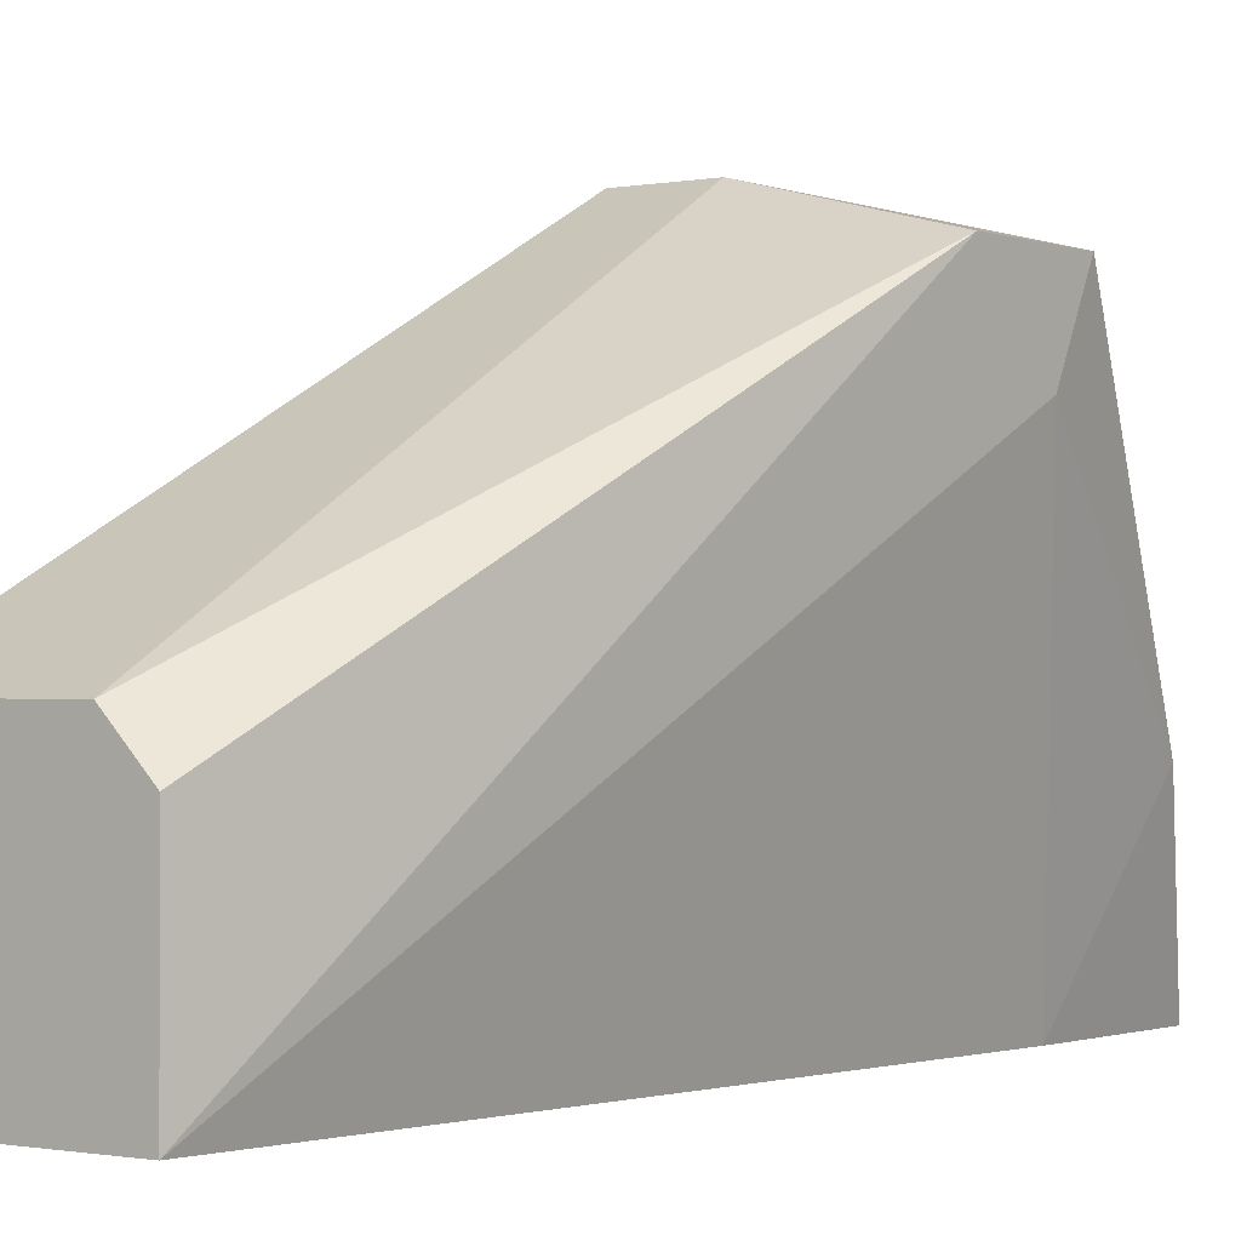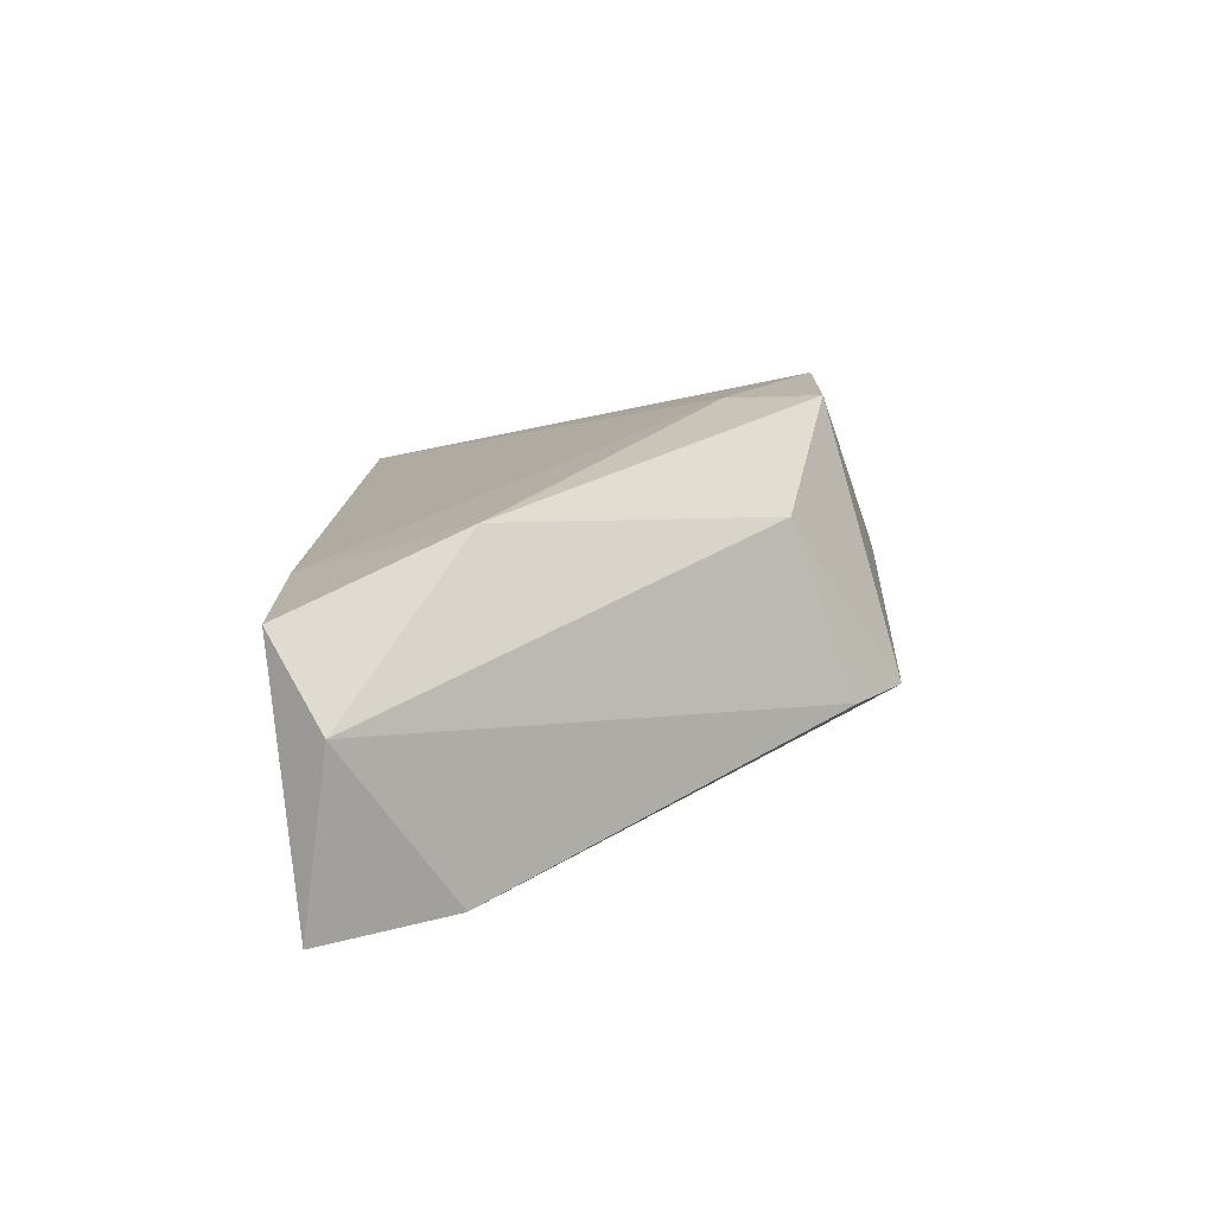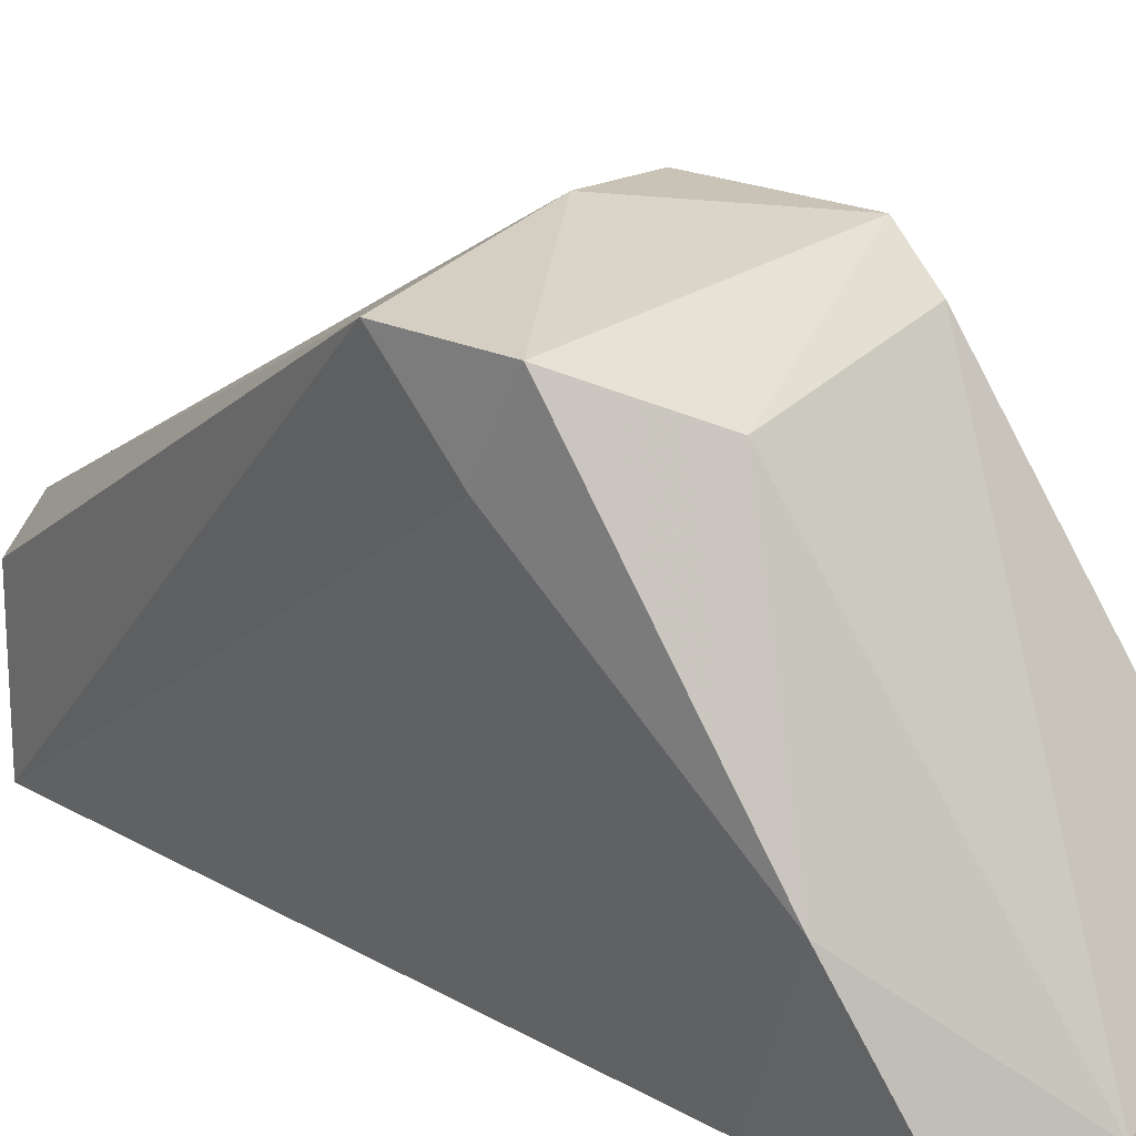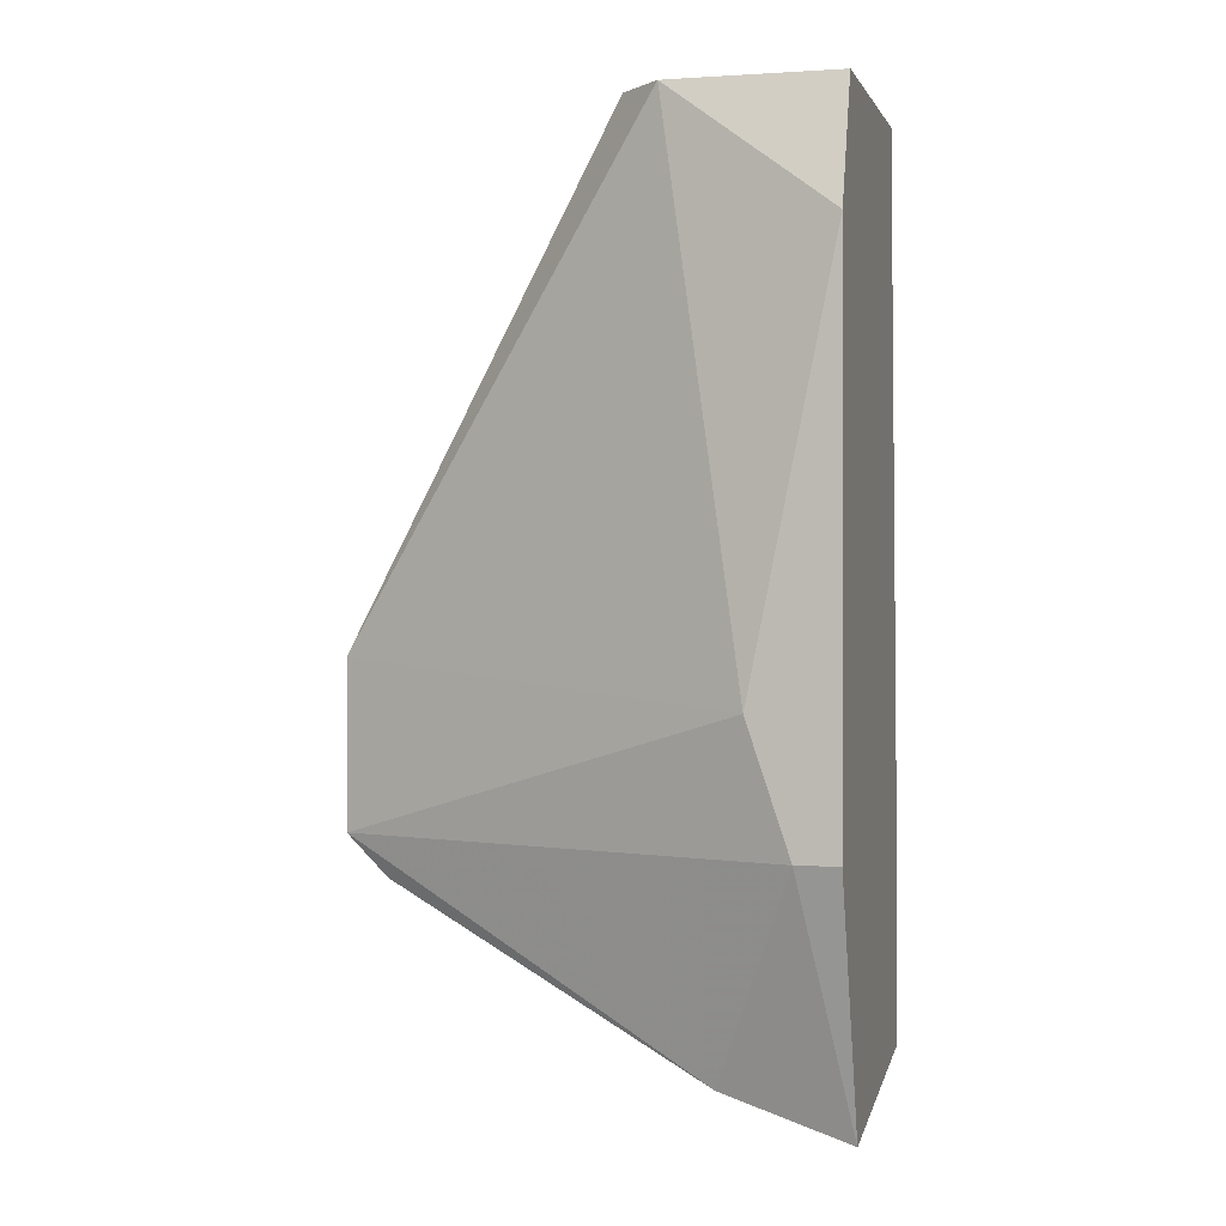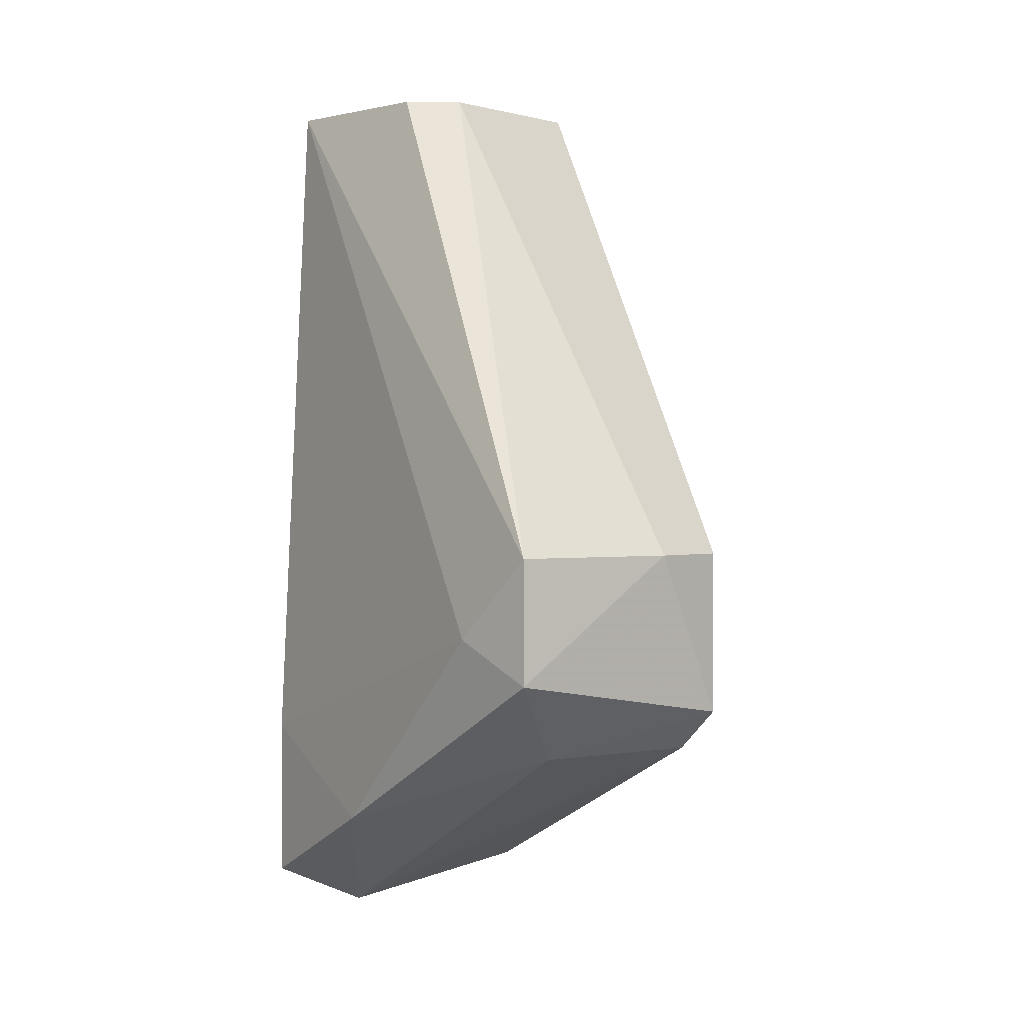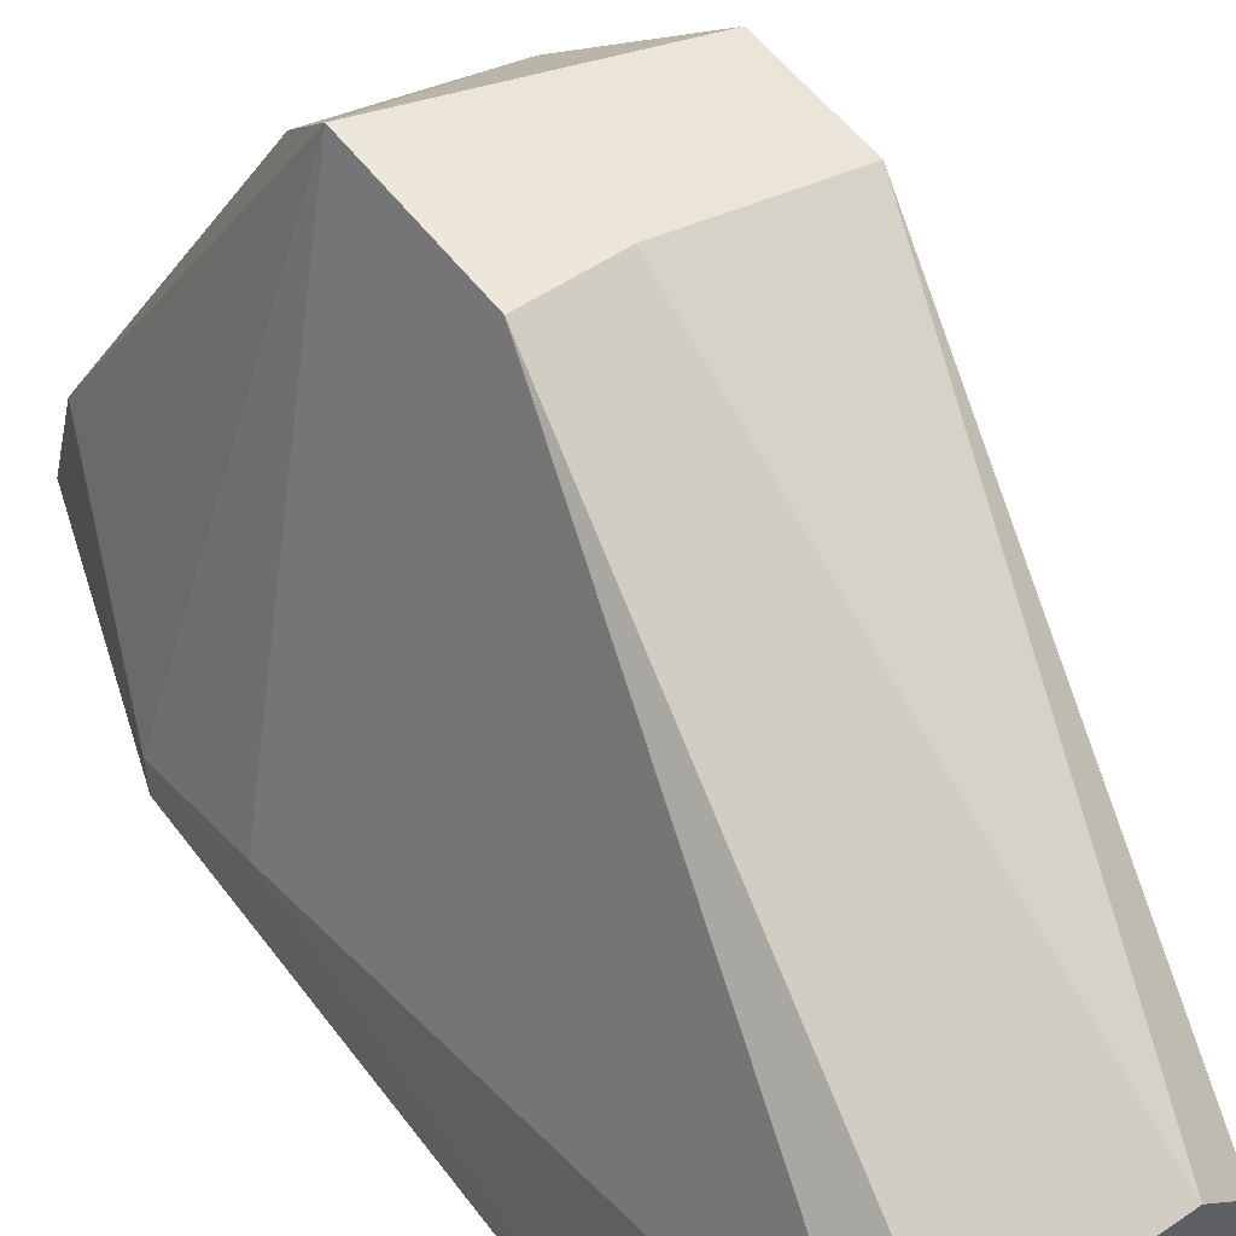
<metadata>
{"format":"obj","ext":"obj","renderer":"f3d","projection":"perspective","resolution":1024,"background":"white","views":[{"elev":-0.8,"azim":-143.1,"up":"+Z"},{"elev":-75.3,"azim":-83.5,"up":"+Y"},{"elev":19.4,"azim":-46.4,"up":"+Z"},{"elev":0.2,"azim":104.7,"up":"+Y"},{"elev":0.8,"azim":-47.2,"up":"+Y"},{"elev":53.8,"azim":144.0,"up":"+Z"}]}
</metadata>
<code>
v -0.03075 -0.01972 0.01692
v -0.02192 -0.02351 0.01187
v -0.02192 -0.02225 0.01565
v -0.02192 0.004239 0.01818
v -0.02949 -0.0172 0.02448
v -0.02949 -0.0172 0.01187
v -0.02949 -0.02225 0.01187
v -0.0194 -0.01594 0.01313
v -0.0194 -0.01594 0.01187
v -0.0194 -0.01216 0.01439
v -0.0194 0.000453 0.01187
v -0.02066 0.004239 0.01692
v -0.02066 0.004239 0.01187
v -0.03201 -0.01342 0.02322
v -0.03201 -0.01468 0.02574
v -0.03201 -0.0109 0.02574
v -0.02823 0.004239 0.01692
v -0.02823 0.004239 0.01187
v -0.02444 -0.0172 0.02574
v -0.02444 -0.01594 0.027
v -0.02444 -0.0109 0.027
v -0.02696 -0.02351 0.01313
v -0.02696 -0.0109 0.027
v -0.02696 0.004239 0.01818
f 14 18 6
f 13 2 18
f 23 21 24
f 13 18 24
f 18 2 7
f 13 24 12
f 21 10 12
f 15 23 16
f 23 24 16
f 1 7 22
f 7 2 22
f 2 13 9
f 22 2 3
f 19 22 3
f 13 12 11
f 12 10 11
f 9 13 11
f 10 9 11
f 15 1 5
f 1 22 5
f 22 19 5
f 21 23 20
f 23 15 20
f 10 21 20
f 19 3 20
f 15 5 20
f 5 19 20
f 1 15 14
f 16 18 14
f 15 16 14
f 24 18 17
f 18 16 17
f 16 24 17
f 24 21 4
f 21 12 4
f 12 24 4
f 2 9 8
f 9 10 8
f 3 2 8
f 10 20 8
f 20 3 8
f 7 1 6
f 18 7 6
f 1 14 6

</code>
